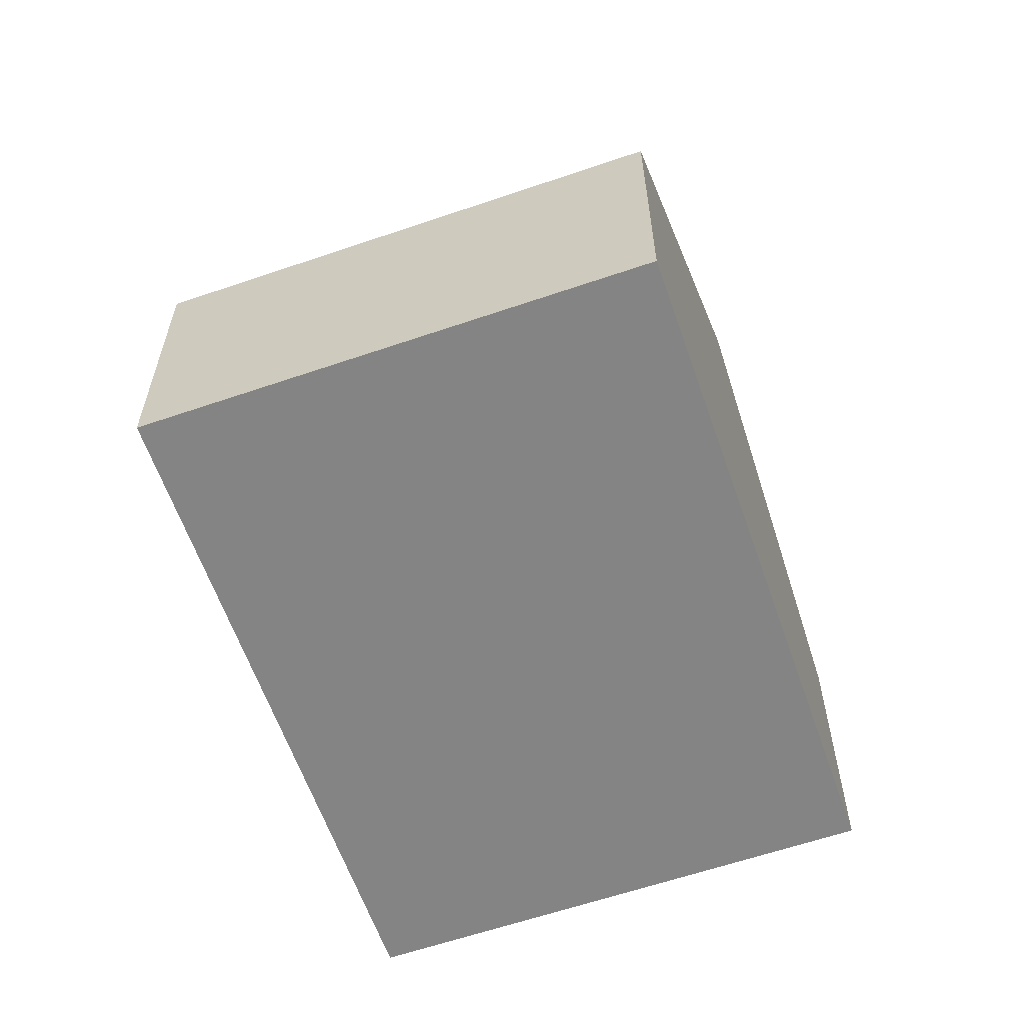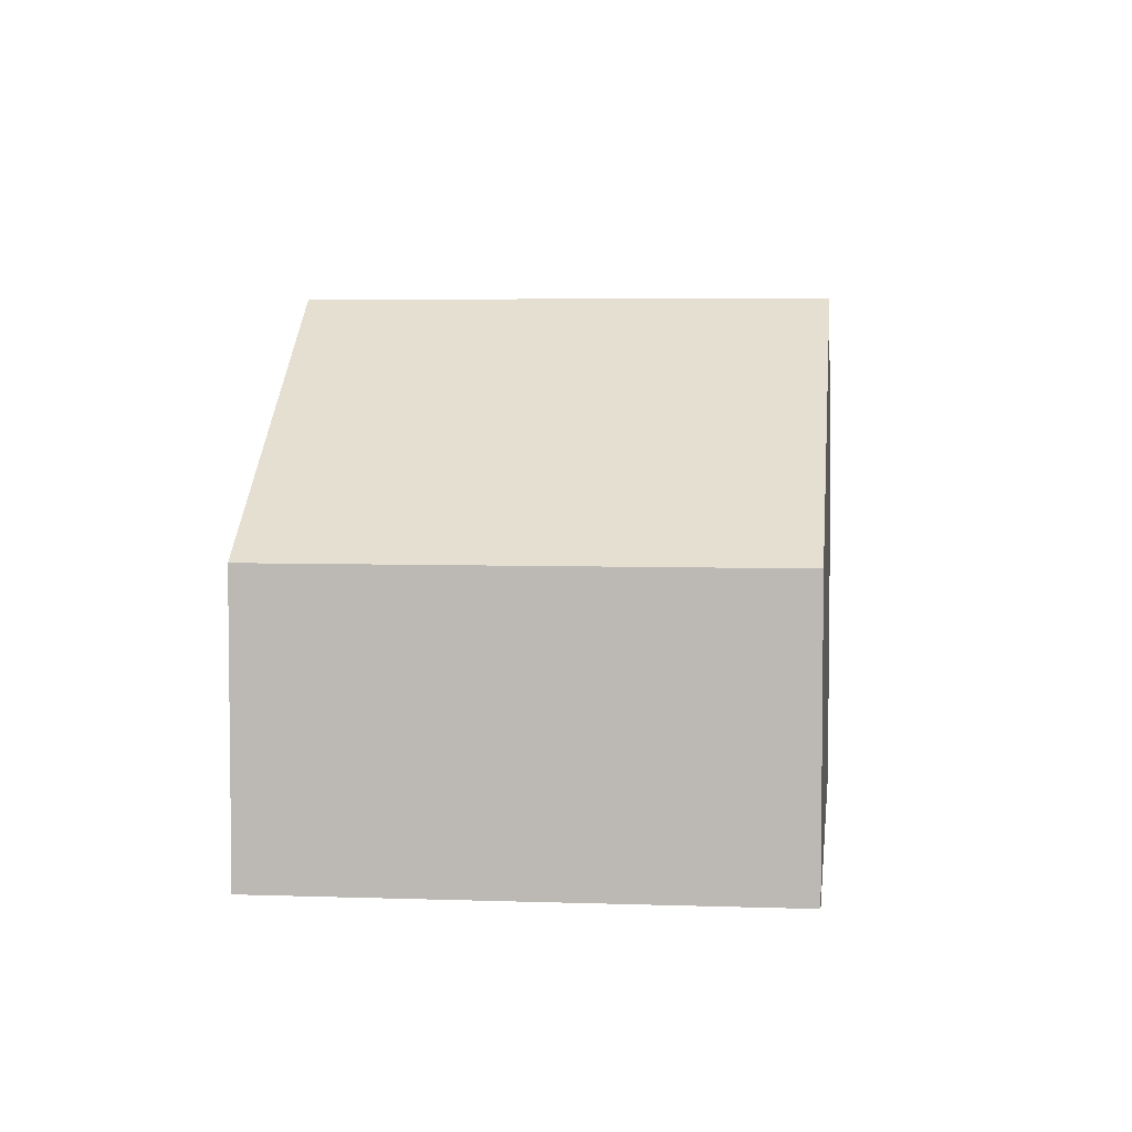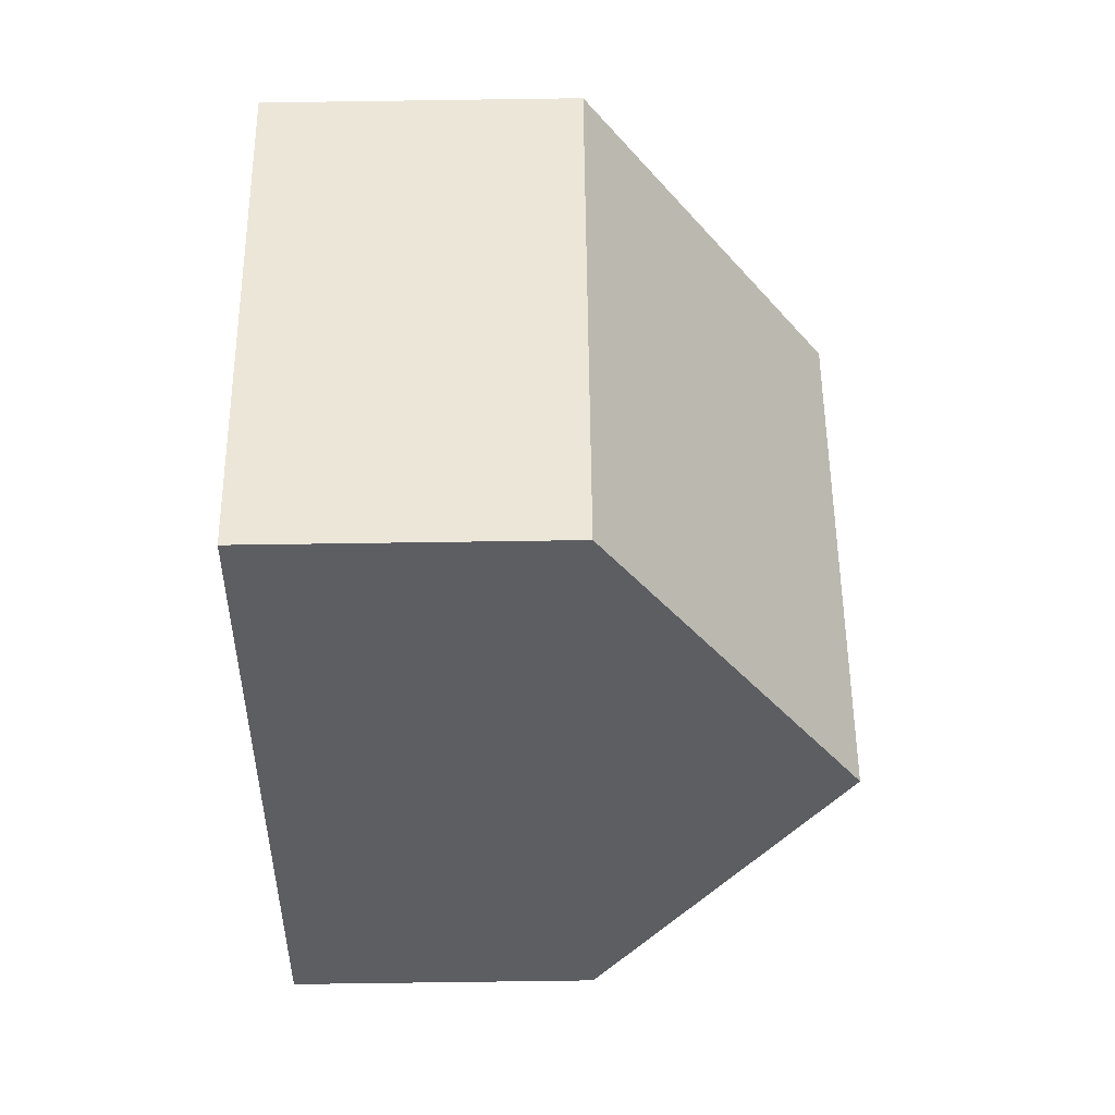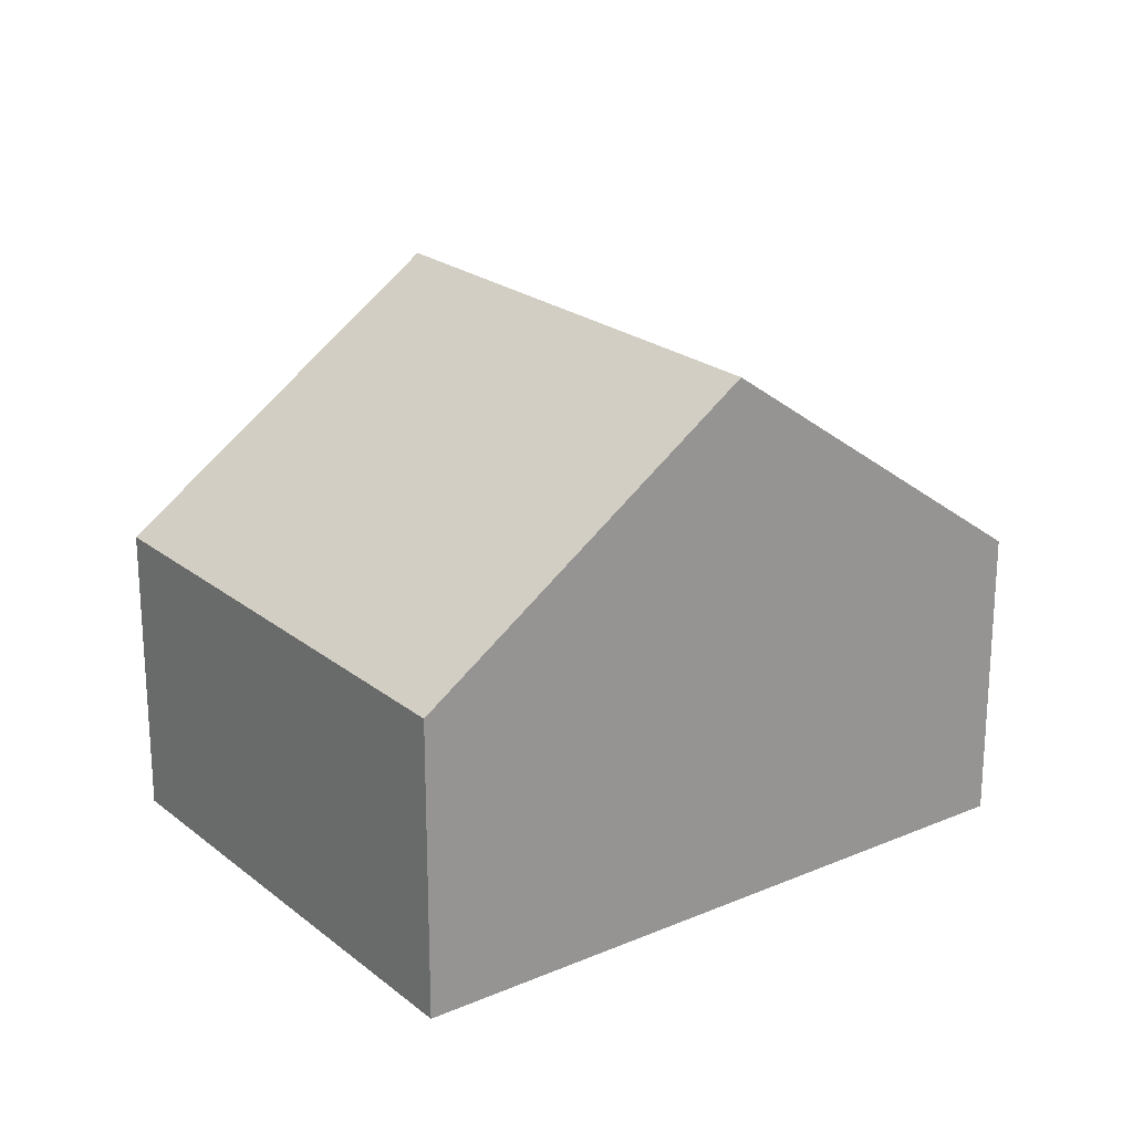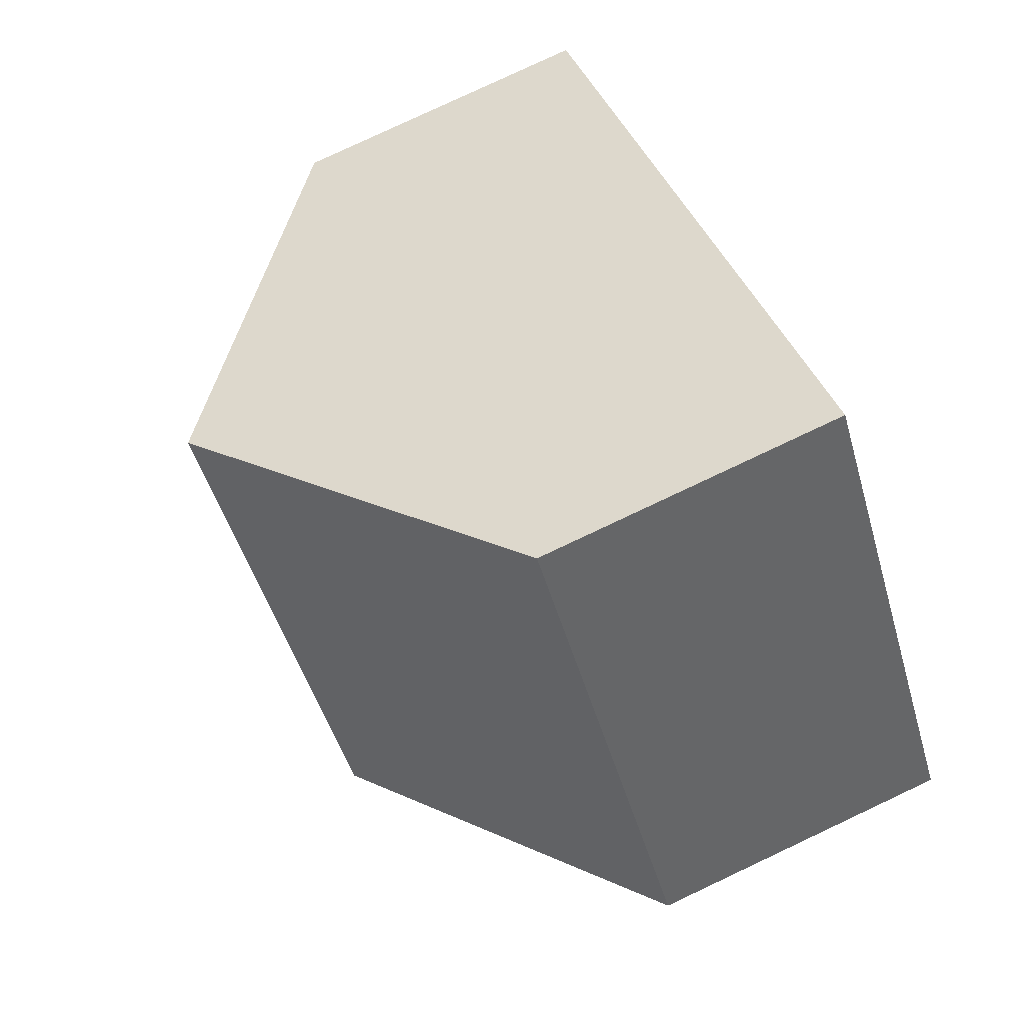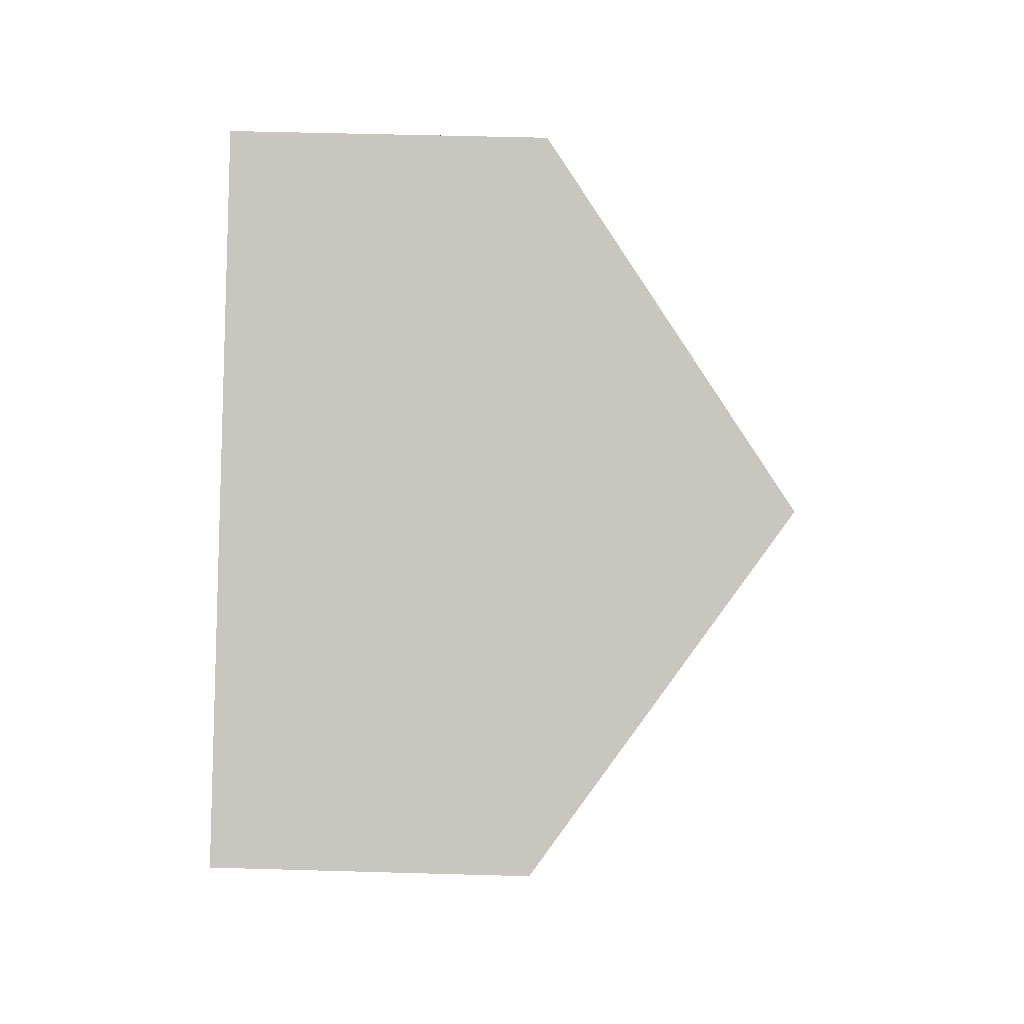
<metadata>
{"format":"obj","ext":"obj","renderer":"f3d","projection":"perspective","resolution":1024,"background":"white","views":[{"elev":-61.3,"azim":-33.2,"up":"+Y"},{"elev":4.9,"azim":134.0,"up":"+Y"},{"elev":-76.6,"azim":90.8,"up":"+Z"},{"elev":22.2,"azim":1.1,"up":"+Y"},{"elev":79.9,"azim":-115.2,"up":"+Z"},{"elev":51.0,"azim":91.8,"up":"+Z"}]}
</metadata>
<code>
v  1.651 3.239 -1.27
v  5.232 1.798 -0.029
v  3.301 1.798 -2.54
v  3.581 3.239 1.241
v  1.931 1.798 2.51
v  0 1.798 1.101e-16
v  1.931 -1.537e-16 2.51
v  3.581 -7.599e-17 1.241
v  5.232 1.776e-18 -0.029
v  3.301 1.555e-16 -2.54
v  1.651 7.777e-17 -1.27
v  0 0 0
g defaultobject
f 1 2 3
f 2 1 4
f 5 1 6
f 1 5 4
f 7 4 5
f 4 7 2
f 2 7 8
f 2 8 9
f 9 3 2
f 3 9 10
f 10 1 3
f 1 10 6
f 6 10 11
f 6 11 12
f 12 5 6
f 5 12 7
f 8 10 9
f 10 8 7
f 10 7 11
f 11 7 12

</code>
